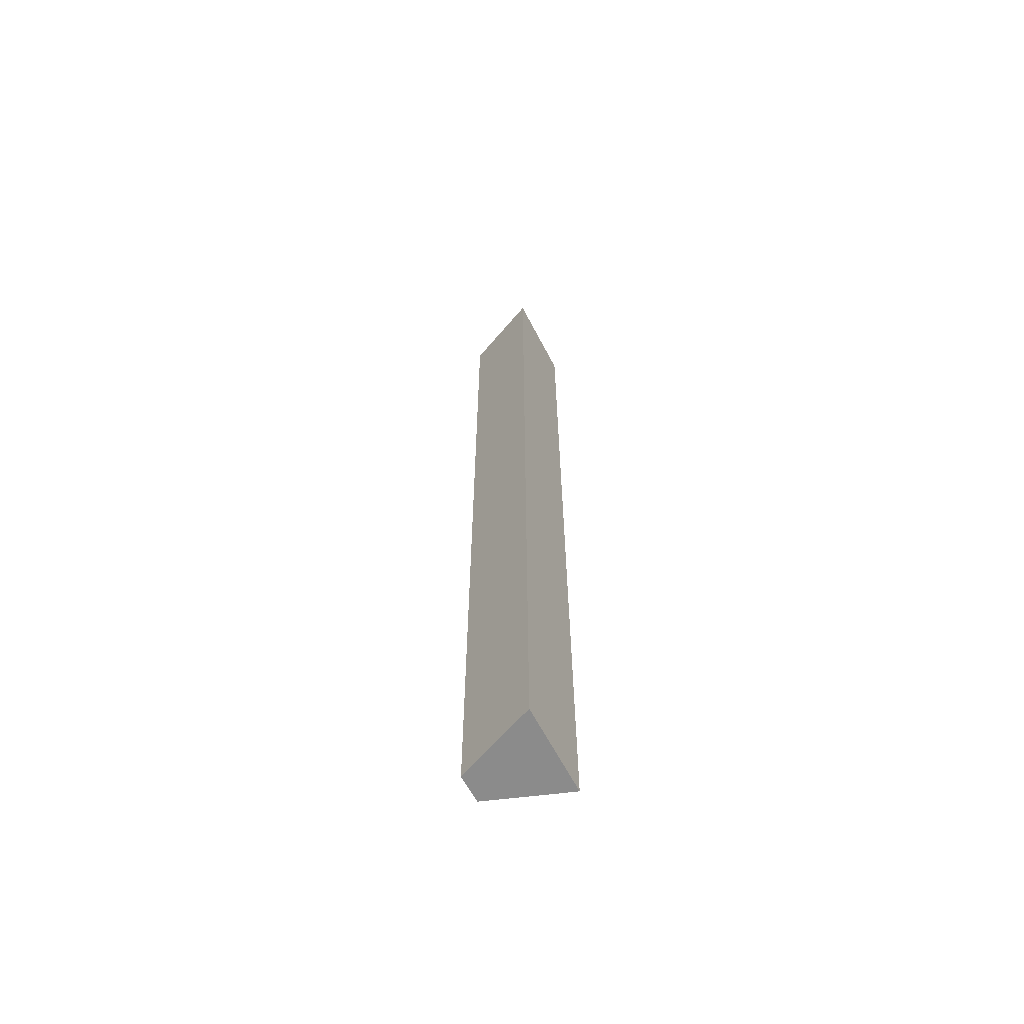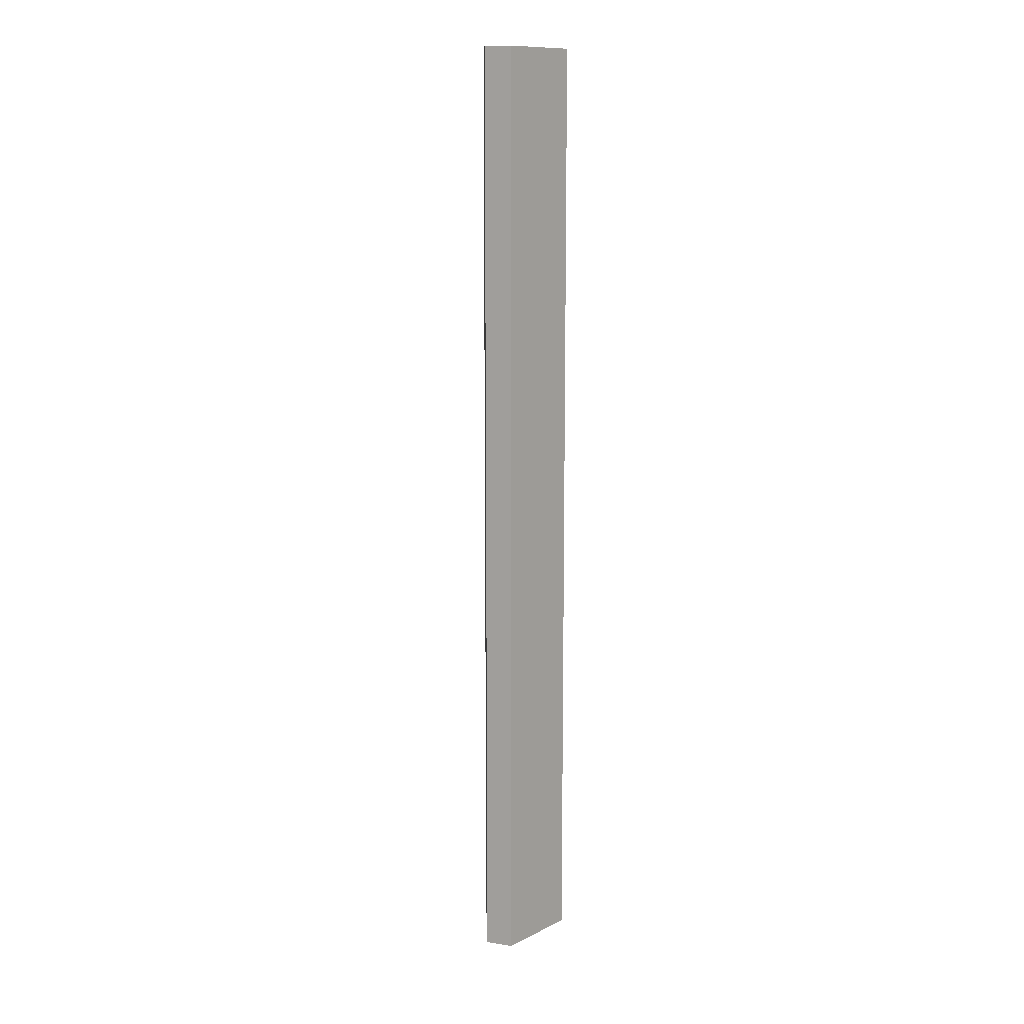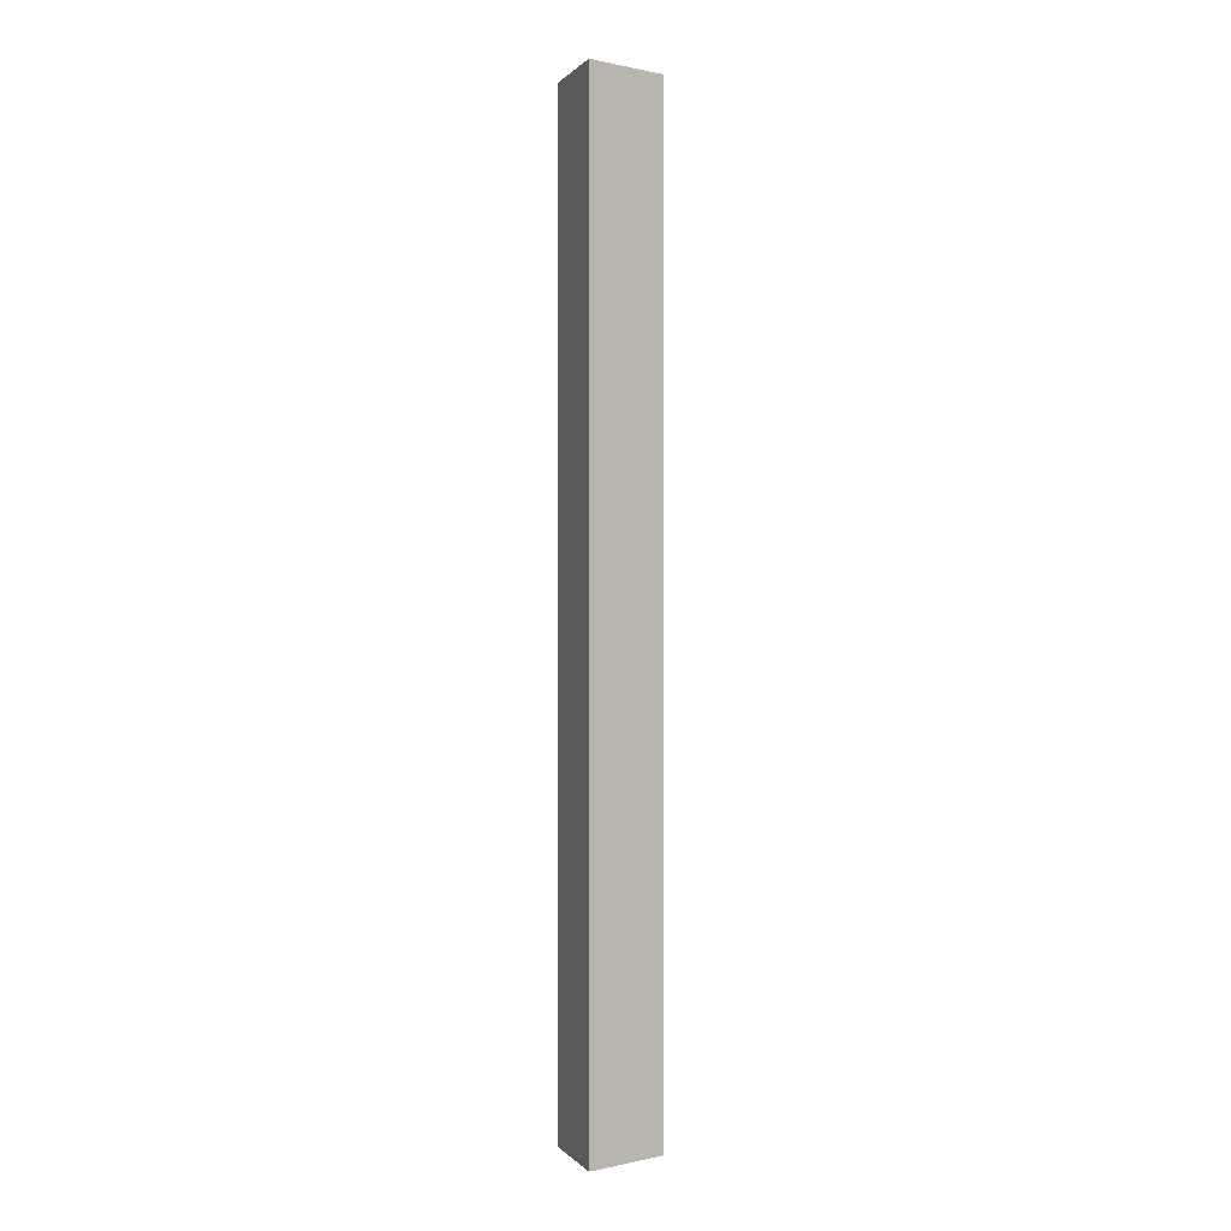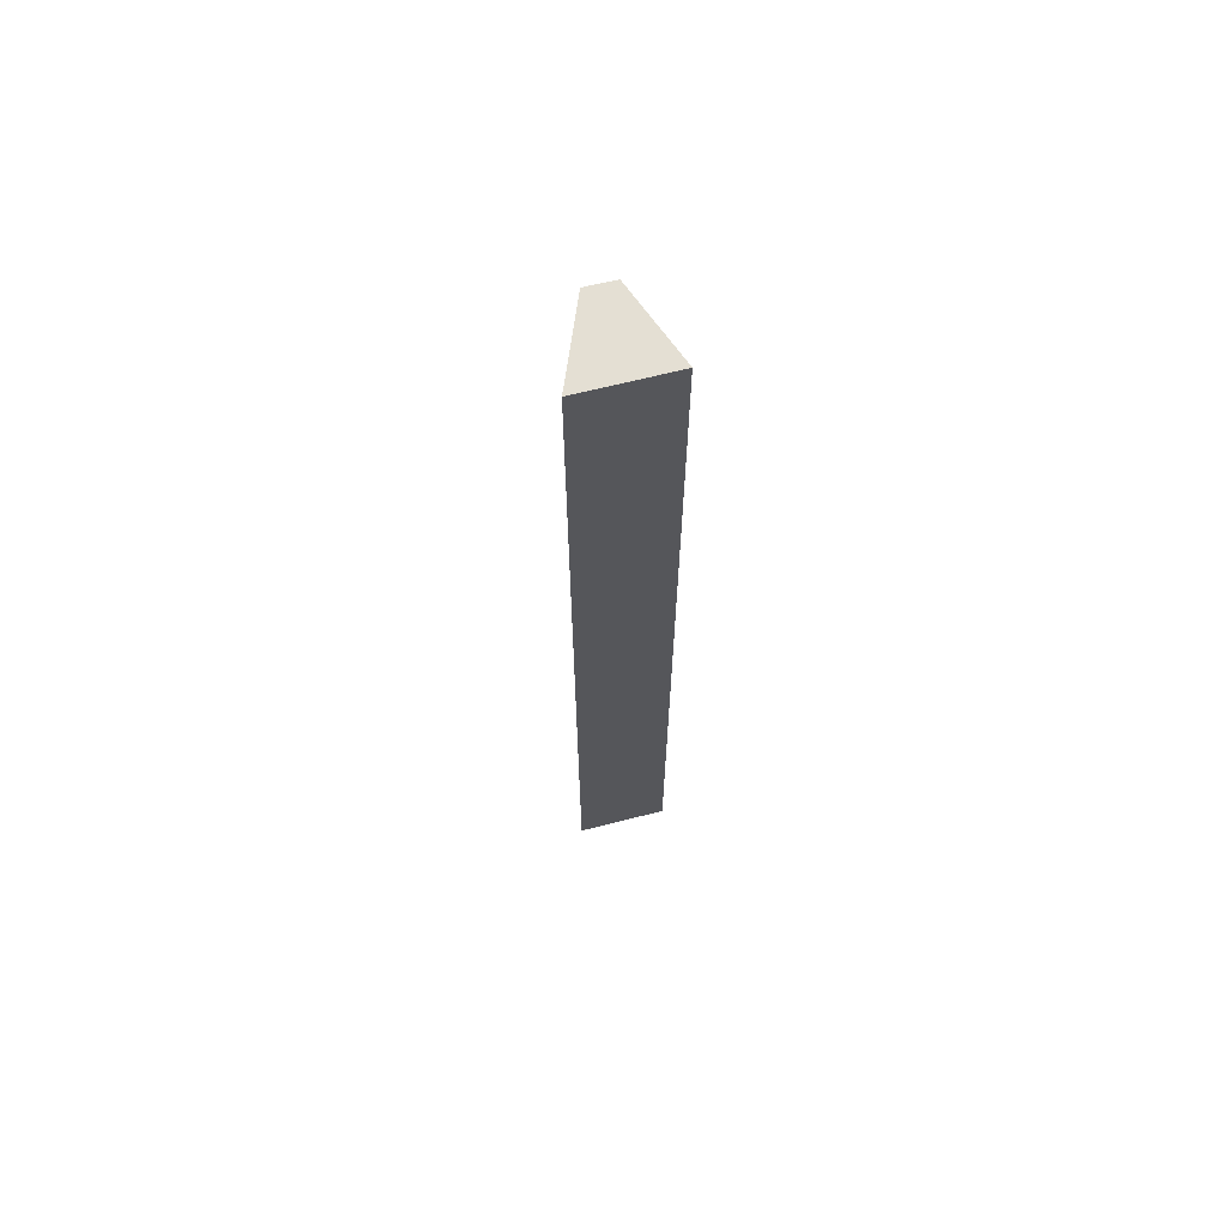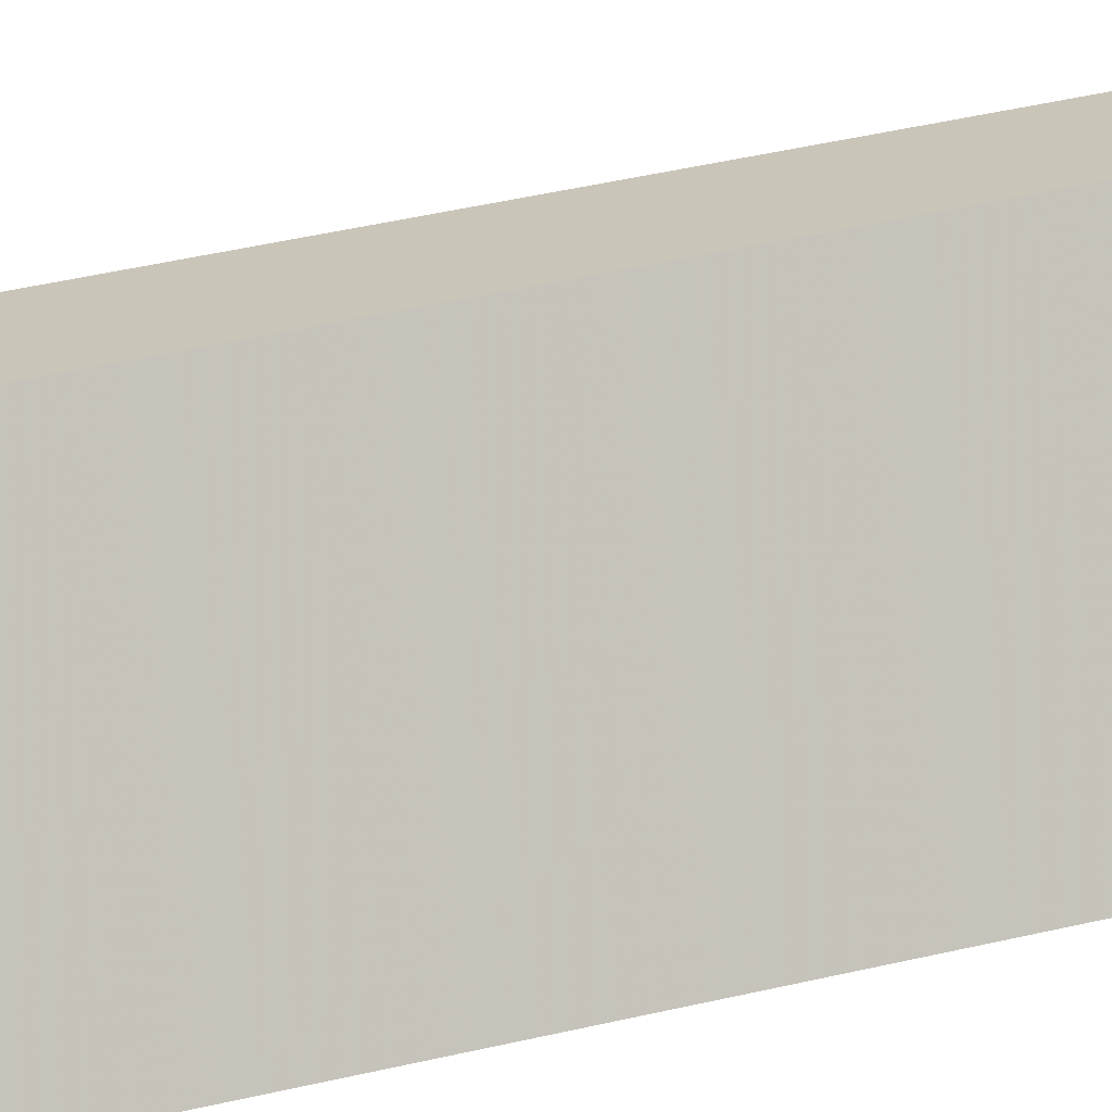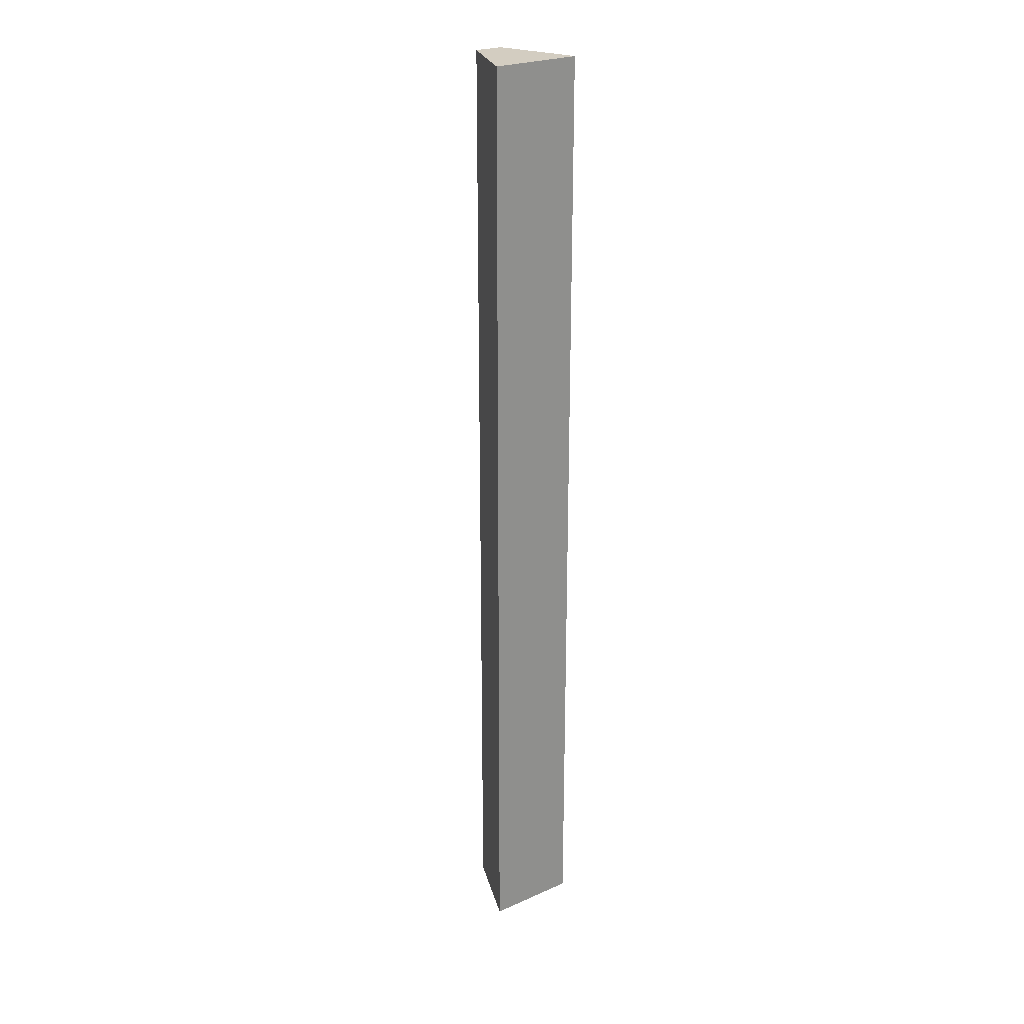
<metadata>
{"format":"obj","ext":"obj","renderer":"f3d","projection":"perspective","resolution":1024,"background":"white","views":[{"elev":-63.8,"azim":-61.7,"up":"+Z"},{"elev":12.1,"azim":-160.3,"up":"+Z"},{"elev":0.2,"azim":71.7,"up":"+Z"},{"elev":66.5,"azim":-13.6,"up":"+Z"},{"elev":20.6,"azim":-118.7,"up":"+Y"},{"elev":24.8,"azim":-34.9,"up":"+Z"}]}
</metadata>
<code>
v -0.007427 0.1293 -0.1462
v -0.0001065 0.1106 -0.1462
v -0.007427 0.1293 -0.3723
v -0.01408 0.1293 -0.3723
v -0.02154 0.1103 -0.1462
v -0.01408 0.1293 -0.1462
v -0.0001092 0.1106 -0.3723
v -0.02154 0.1103 -0.3723
f 1 2 3
f 1 3 4
f 6 1 4
f 6 5 2
f 6 2 1
f 7 3 2
f 7 2 5
f 8 7 5
f 8 4 3
f 8 3 7
f 8 6 4
f 8 5 6

</code>
